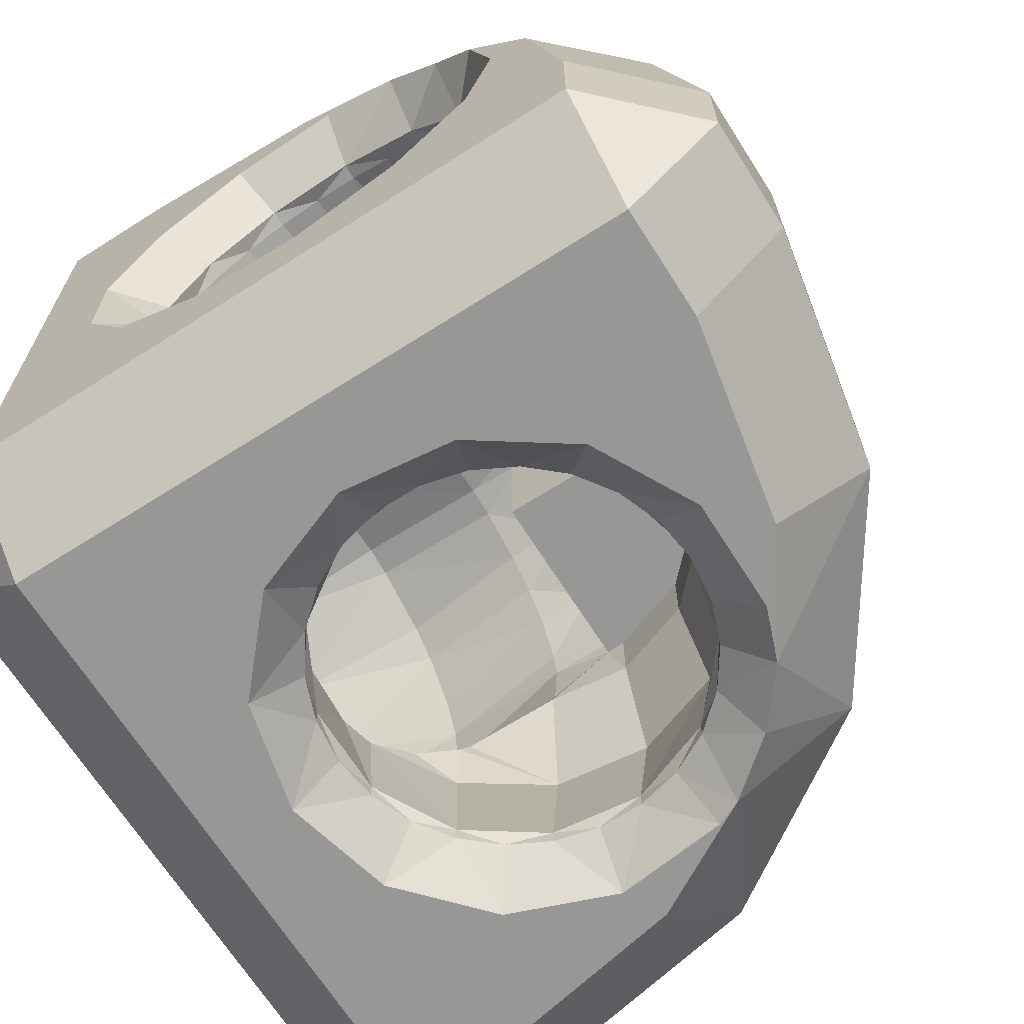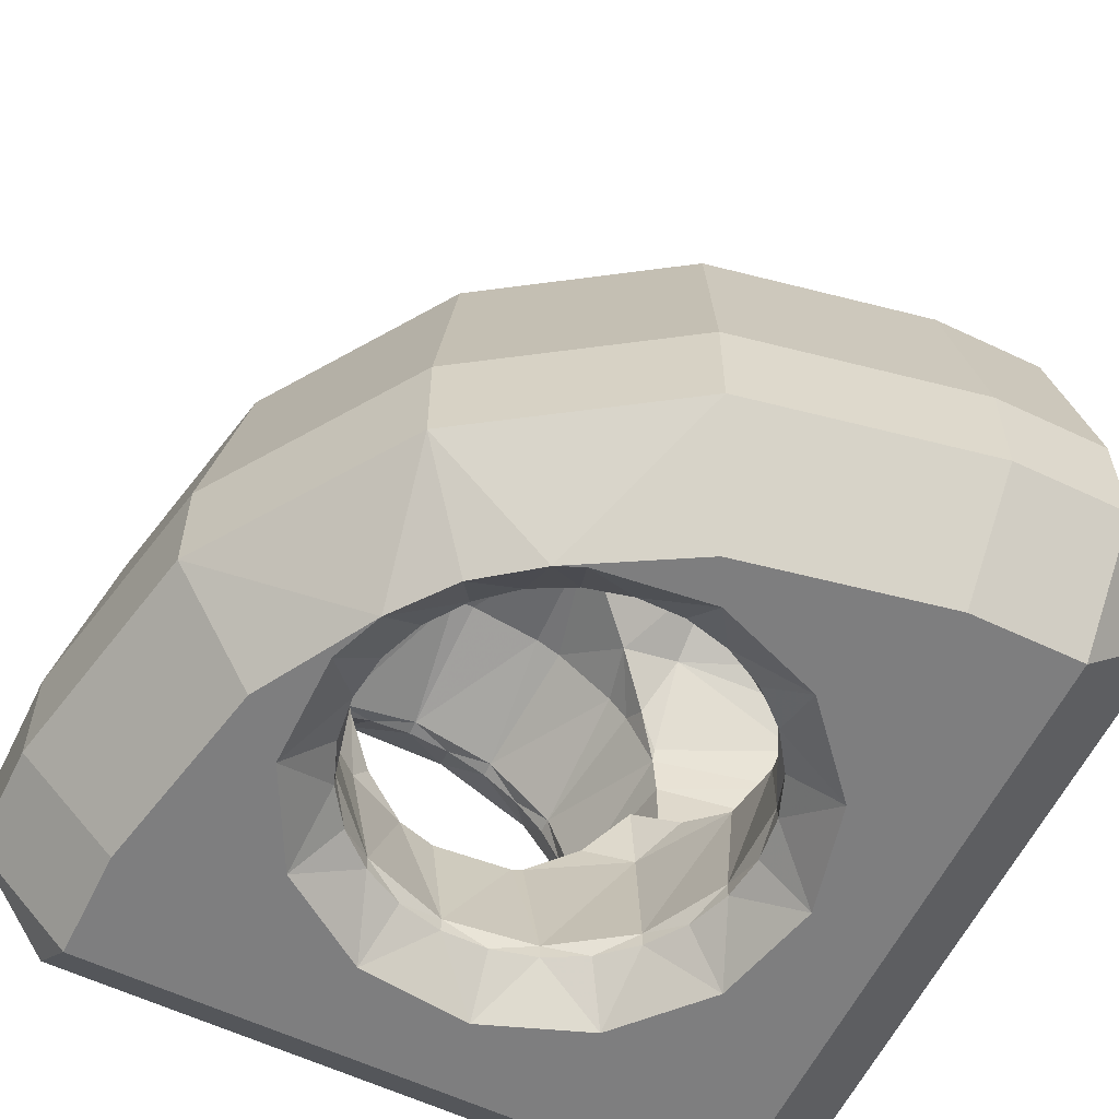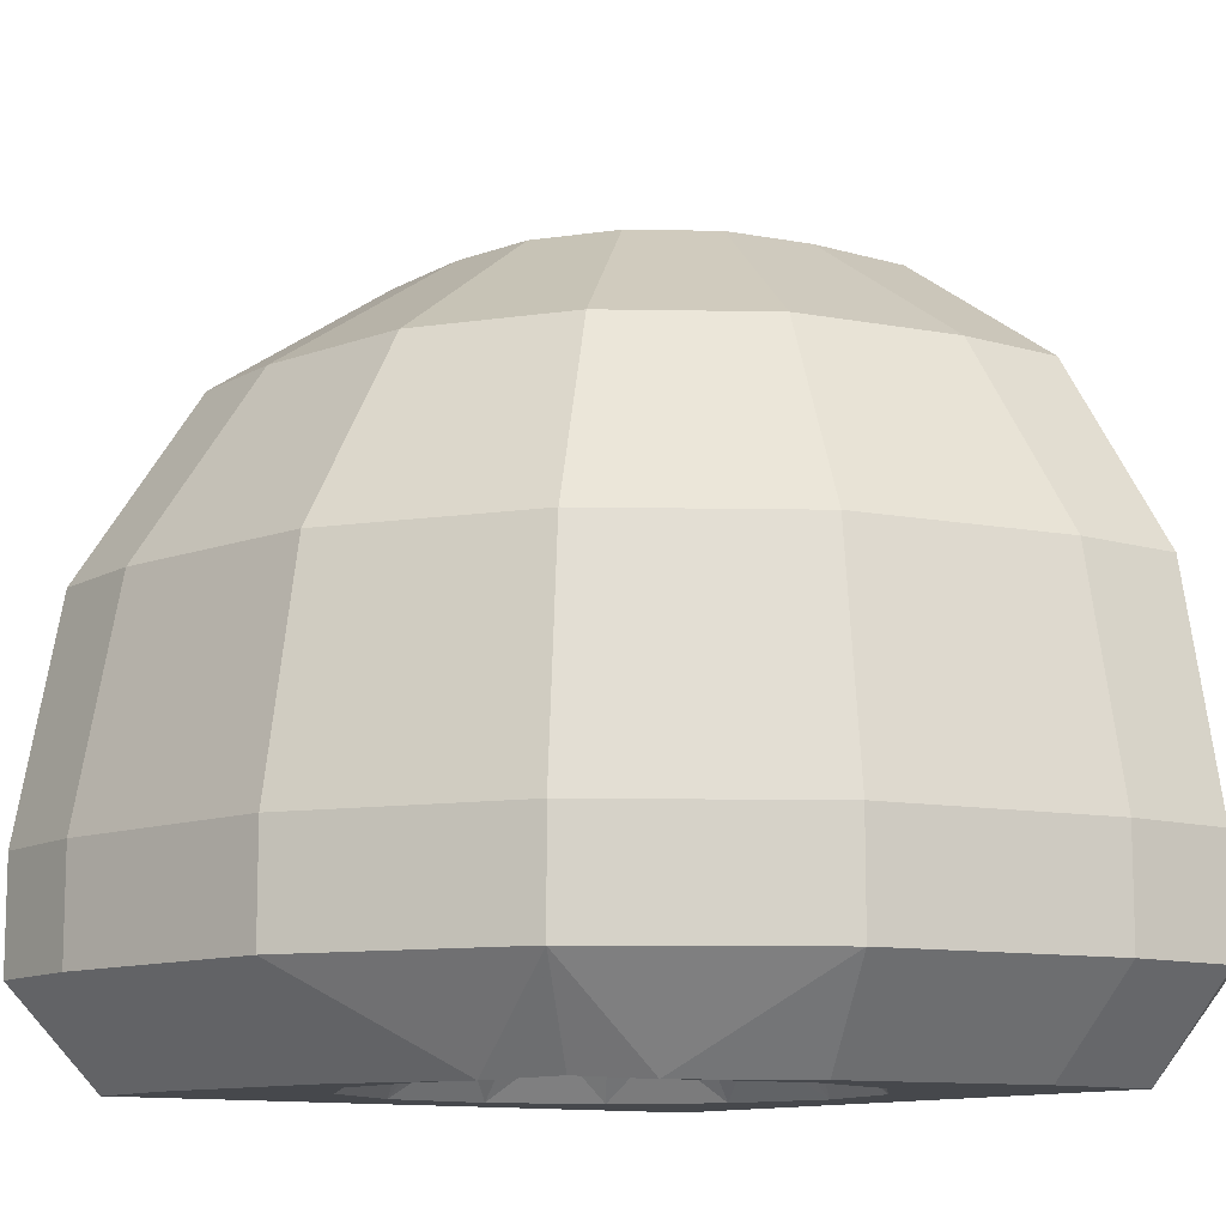
<metadata>
{"format":"obj","ext":"obj","renderer":"f3d","projection":"perspective","resolution":1024,"background":"white","views":[{"elev":-68.1,"azim":-57.5,"up":"+Y"},{"elev":-59.4,"azim":154.0,"up":"+Z"},{"elev":-11.1,"azim":143.8,"up":"+Z"}]}
</metadata>
<code>
g eck
v 9.156 5.106 1
v 9.5 6.5 1
v 9.413 5.782 0.75
v 9.5 6.5 0.75
v 8.204 4.031 1
v 8.746 4.511 0.75
v 9.156 5.106 0.75
v 6.862 3.522 1
v 7.564 3.695 0.75
v 8.204 4.031 0.75
v 5.436 3.695 1
v 6.138 3.522 0.75
v 6.862 3.522 0.75
v 4.254 4.511 1
v 4.796 4.031 0.75
v 5.436 3.695 0.75
v 3.587 5.782 1
v 3.844 5.106 0.75
v 4.254 4.511 0.75
v 3.587 7.218 1
v 3.5 6.5 0.75
v 3.587 5.782 0.75
v 4.254 8.489 1
v 3.844 7.894 0.75
v 3.587 7.218 0.75
v 4.254 8.489 0.75
v 4.796 8.969 0.75
v 5.436 9.305 1
v 6.862 9.478 1
v 6.138 9.478 0.75
v 5.436 9.305 0.75
v 8.204 8.969 1
v 7.564 9.305 0.75
v 6.862 9.478 0.75
v 9.156 7.894 1
v 8.746 8.489 0.75
v 8.204 8.969 0.75
v 9.413 7.218 0.75
v 9.156 7.894 0.75
v 2.75 6.5 0
v 3.18 8.243 0
v 4.37 9.586 0
v 6.048 10.22 0
v 7.83 10.01 0
v 10.14 7.397 0
v 10.14 5.603 0
v 9.307 4.013 0
v 7.83 2.994 0
v 6.048 2.777 0
v 4.37 3.414 0
v 3.18 4.757 0
v 8.231 9.826 0
v 9.115 9.12 0.0481
v 9.826 8.231 0
v 13 3.25 1.5
v 11.5 3.25 0
v 10.87 6.407 0
v 6.981 12.26 1.5
v 6.407 10.87 0
v 3.25 11.5 0
v 12.26 6.981 1.5
v 10.14 10.14 1.5
v 3.25 13 1.5
v 11.5 1.5 0
v 1.5 1.5 0
v 1.5 11.5 0
v 1.5 13 1.5
v 0 11.5 1.5
v 3.25 13 3.25
v 1.5 13 3.25
v 6.981 12.26 3.25
v 10.14 10.14 3.25
v 12.26 6.981 3.25
v 13 3.25 3.25
v 13 1.5 1.5
v 12.26 3.25 6.981
v 10.14 3.25 10.14
v 3.25 12.26 6.981
v 6.981 3.25 12.26
v 3.25 10.14 10.14
v 3.25 3.25 13
v 3.25 6.981 12.26
v 11.57 6.697 6.981
v 9.619 9.619 6.981
v 6.697 11.57 6.981
v 9.619 5.888 10.14
v 8.125 8.125 10.14
v 5.888 9.619 10.14
v 6.697 4.678 12.26
v 5.888 5.888 12.26
v 4.678 6.697 12.26
v 13 1.5 3.25
v 11.5 0 1.5
v 12.26 1.5 6.981
v 10.14 1.5 10.14
v 6.981 1.5 12.26
v 3.25 1.5 13
v 1.5 12.26 6.981
v 1.5 10.14 10.14
v 1.5 6.981 12.26
v 1.5 3.25 13
v 0 11.5 3.25
v 0 1.5 1.5
v 11.5 0 3.25
v 1.5 0 1.5
v 1.5 0 11.5
v 0 1.5 11.5
v 4.013 -0 9.307
v 5.603 -0 10.14
v 3.25 0 11.5
v 2.777 -0 6.048
v 4.757 -0 3.18
v 3.414 -0 4.37
v 7.397 -0 10.14
v 6.407 0 10.87
v 2.994 -0 7.83
v 8.243 -0 3.18
v 6.5 -0 2.75
v 9.586 -0 4.37
v 10.87 0 6.407
v 10.22 -0 6.048
v 9.826 0 8.231
v 10.01 -0 7.83
v 8.231 0 9.826
v 9.12 0.0481 9.115
v 1.5 1.5 13
v 0 3.25 11.5
v 0 2.777 6.952
v 0 10.01 5.17
v 0 10.22 6.952
v 0 10.87 6.407
v 0 3.414 8.63
v -0 6.407 10.87
v 0 6.5 10.25
v 0 4.757 9.82
v 0 8.987 3.693
v 0 5.603 2.859
v 0 8.231 9.826
v 0 7.397 2.859
v 0 2.994 5.17
v 0 4.013 3.693
v 0 9.826 8.231
v 0.0481 9.115 9.12
v 7.218 0.75 3.587
v 7.894 0.75 3.844
v 8.489 0.75 4.254
v 8.969 0.75 4.796
v 9.305 0.75 5.436
v 9.478 0.75 6.138
v 9.478 0.75 6.862
v 9.305 0.75 7.564
v 6.5 0.75 9.5
v 5.782 0.75 9.413
v 5.106 0.75 9.156
v 4.511 0.75 8.746
v 4.031 0.75 8.204
v 3.695 0.75 7.564
v 3.522 0.75 6.862
v 3.522 0.75 6.138
v 3.695 0.75 5.436
v 4.031 0.75 4.796
v 4.511 0.75 4.254
v 5.106 0.75 3.844
v 5.782 0.75 3.587
v 6.5 0.75 3.5
v 8.489 0.75 8.746
v 8.969 0.75 8.204
v 7.894 0.75 9.156
v 7.218 0.75 9.413
v 0.75 9.305 5.436
v 0.75 8.489 4.254
v 0.75 7.218 3.587
v 0.75 6.5 3.5
v 0.75 5.782 3.587
v 0.75 4.511 4.254
v 0.75 3.695 5.436
v 0.75 3.522 6.862
v 0.75 4.031 8.204
v 0.75 5.106 9.156
v 0.75 6.5 9.5
v 0.75 7.894 9.156
v 0.75 8.969 8.204
v 0.75 9.478 6.862
v 5.106 1 9.156
v 6.5 1 9.5
v 4.031 1 8.204
v 3.522 1 6.862
v 3.695 1 5.436
v 4.511 1 4.254
v 5.782 1 3.587
v 7.218 1 3.587
v 8.489 1 4.254
v 9.305 1 5.436
v 9.478 1 6.862
v 8.969 1 8.204
v 7.894 1 9.156
v 1 5.782 9.413
v 1 6.5 9.5
v 1 4.511 8.746
v 1 5.106 9.156
v 1 3.695 7.564
v 1 4.031 8.204
v 1 3.522 6.138
v 1 3.522 6.862
v 1 4.031 4.796
v 1 3.695 5.436
v 1 5.106 3.844
v 1 4.511 4.254
v 1 6.5 3.5
v 1 5.782 3.587
v 1 7.894 3.844
v 1 7.218 3.587
v 1 8.969 4.796
v 1 8.489 4.254
v 1 9.478 6.138
v 1 9.305 5.436
v 1 9.305 7.564
v 1 9.478 6.862
v 1 8.489 8.746
v 1 8.969 8.204
v 1 7.218 9.413
v 1 7.894 9.156
v 9.897 6.5 3.25
v 9.779 7.386 3.25
v 9.508 8.079 3.25
v 8.902 8.902 3.25
v 8.43 9.295 3.25
v 7.386 9.779 3.25
v 6.909 9.872 3.25
v 5.635 9.785 3.25
v 5.296 9.676 3.25
v 4.113 8.917 3.25
v 4.098 4.098 3.25
v 5.512 3.25 3.25
v 8.917 4.113 3.25
v 8.43 3.705 3.25
v 9.785 5.635 3.25
v 9.508 4.921 3.25
v 3.25 7.488 3.25
v 3.21 7.314 3.21
v 3.125 6.5 3.125
v 3.25 5.512 3.25
v 5.686 3.21 3.21
v 6.907 3.146 3.146
v 7.488 3.25 3.25
v 6.846 3.25 9.879
v 8.298 3.25 9.382
v 6.5 3.25 9.897
v 9.382 3.25 8.298
v 9.879 3.25 6.846
v 9.687 3.25 5.325
v 8.8 3.25 4
v 4.098 3.25 4.098
v 3.25 3.25 5.512
v 4 3.25 8.8
v 3.705 3.25 8.43
v 5.325 3.25 9.687
v 4.921 3.25 9.508
v 3.147 3.147 6.088
v 3.146 3.146 6.907
v 3.25 3.25 7.488
v 3.666 4.764 3.666
v 4.219 4.219 4.219
v 4.764 3.666 3.666
v 3.666 3.666 4.764
v 3.25 4.921 3.492
v 3.25 4.098 4.098
v 3.25 3.705 4.57
v 3.25 8.079 3.492
v 3.25 8.917 4.113
v 3.25 9.295 4.57
v 3.25 9.785 5.635
v 3.25 9.872 6.091
v 3.25 9.779 7.386
v 3.25 9.676 7.704
v 3.25 8.902 8.902
v 3.25 8.752 9.042
v 3.25 7.313 9.798
v 3.25 5.687 9.798
v 3.25 4.248 9.042
v 3.25 3.324 7.704
v 6.806 9.484 5.5
v 7.283 9.396 5.5
v 8.088 9.046 5.5
v 8.621 8.621 5.5
v 9.046 8.088 5.5
v 9.396 7.283 5.5
v 9.484 6.806 5.5
v 9.401 5.736 5.5
v 5.736 9.401 5.5
v 5.5 9.328 5.5
v 4.236 8.793 4.236
v 3.673 8.245 3.673
v 8.697 4.112 4.112
v 8.177 3.622 3.622
v 8.798 4.242 4.242
v 9.328 5.5 5.5
v 9.046 5.5 8.088
v 8.088 5.5 9.046
v 6.806 5.5 9.484
v 4.236 4.236 8.793
v 3.621 3.621 8.176
v 5.5 5.5 9.328
v 9.484 5.5 6.806
v 5.5 6.806 9.484
v 5.5 7.283 9.396
v 5.5 8.088 9.046
v 5.5 8.621 8.621
v 5.5 9.046 8.088
v 5.5 9.396 7.283
v 5.5 9.401 5.736
v 5.5 9.484 6.806
v 5.5 5.736 9.401
v 8.088 9.046 6.5
v 6.806 9.484 6.5
v 9.046 8.088 6.5
v 9.484 6.806 6.5
v 6.5 9.5 6.5
v 9.5 6.5 6.5
v 9.046 6.5 8.088
v 9.484 6.5 6.806
v 8.088 6.5 9.046
v 6.806 6.5 9.484
v 6.5 6.5 9.5
v 6.5 9.046 8.088
v 6.5 9.484 6.806
v 6.5 8.088 9.046
v 6.5 6.806 9.484
v 6.5 6.5 6.5
f 1 2 3
f 2 4 3
f 5 1 6
f 1 7 6
f 8 5 9
f 5 10 9
f 11 8 12
f 8 13 12
f 14 11 15
f 11 16 15
f 17 14 18
f 14 19 18
f 20 17 21
f 17 22 21
f 23 20 24
f 20 25 24
f 23 26 27
f 27 28 23
f 29 28 30
f 28 31 30
f 32 29 33
f 29 34 33
f 35 32 36
f 32 37 36
f 2 35 38
f 35 39 38
f 38 4 2
f 36 39 35
f 33 37 32
f 30 34 29
f 27 31 28
f 24 26 23
f 21 25 20
f 18 22 17
f 15 19 14
f 12 16 11
f 9 13 8
f 6 10 5
f 3 7 1
f 40 41 25
f 41 24 25
f 42 27 26
f 26 41 42
f 42 43 31
f 43 30 31
f 43 44 34
f 44 33 34
f 45 46 4
f 46 3 4
f 46 47 7
f 47 6 7
f 47 48 10
f 48 9 10
f 48 49 13
f 49 12 13
f 49 50 16
f 50 15 16
f 50 51 19
f 51 18 19
f 51 40 22
f 40 21 22
f 33 44 52
f 53 36 37
f 37 52 53
f 54 39 36
f 54 45 38
f 38 39 54
f 36 53 54
f 52 37 33
f 22 18 51
f 19 15 50
f 16 12 49
f 13 9 48
f 10 6 47
f 7 3 46
f 4 38 45
f 34 30 43
f 31 27 42
f 26 24 41
f 25 21 40
f 55 56 57
f 58 59 60
f 61 57 54
f 54 62 61
f 58 62 52
f 62 53 52
f 52 59 58
f 54 53 62
f 60 63 58
f 57 61 55
f 47 46 56
f 64 65 49
f 65 51 50
f 46 45 57
f 64 48 47
f 50 49 65
f 57 56 46
f 49 48 64
f 66 41 40
f 41 66 60
f 60 59 43
f 59 52 44
f 56 64 47
f 60 42 41
f 44 43 59
f 65 40 51
f 43 42 60
f 40 65 66
f 45 54 57
f 60 66 67
f 67 63 60
f 67 66 68
f 69 63 67
f 67 70 69
f 63 69 71
f 58 71 72
f 62 72 73
f 61 73 74
f 74 55 61
f 73 61 62
f 72 62 58
f 71 58 63
f 64 56 55
f 55 75 64
f 76 74 73
f 83 73 72
f 84 72 71
f 85 71 69
f 77 76 83
f 86 83 84
f 87 84 85
f 88 85 78
f 79 77 86
f 89 86 87
f 90 87 88
f 91 88 80
f 81 91 82
f 81 90 91
f 81 89 90
f 81 79 89
f 80 82 91
f 88 91 90
f 87 90 89
f 86 89 79
f 78 80 88
f 85 88 87
f 84 87 86
f 83 86 77
f 69 78 85
f 71 85 84
f 72 84 83
f 73 83 76
f 74 92 75
f 75 55 74
f 75 93 64
f 92 74 76
f 94 76 77
f 95 77 79
f 96 79 81
f 81 97 96
f 79 96 95
f 77 95 94
f 76 94 92
f 69 70 98
f 78 98 99
f 80 99 100
f 82 100 101
f 101 81 82
f 100 82 80
f 99 80 78
f 98 78 69
f 68 102 70
f 70 67 68
f 65 103 68
f 68 66 65
f 93 75 92
f 92 104 93
f 93 105 65
f 65 64 93
f 103 65 105
f 105 106 107
f 107 103 105
f 108 109 110
f 106 105 111
f 105 112 113
f 109 114 115
f 106 116 108
f 113 111 105
f 115 110 109
f 111 116 106
f 110 106 108
f 93 117 118
f 117 93 104
f 105 118 112
f 104 119 117
f 104 120 121
f 120 122 123
f 118 105 93
f 123 121 120
f 121 119 104
f 114 124 115
f 97 110 115
f 94 120 104
f 96 115 124
f 124 95 96
f 94 95 122
f 95 125 122
f 122 120 94
f 124 125 95
f 104 92 94
f 115 96 97
f 110 97 126
f 126 106 110
f 81 101 126
f 126 97 81
f 107 126 101
f 101 127 107
f 126 107 106
f 103 107 128
f 129 130 131
f 107 132 128
f 132 107 127
f 133 134 135
f 131 102 129
f 136 129 102
f 68 103 137
f 127 135 132
f 133 138 134
f 102 68 136
f 137 139 68
f 103 140 141
f 135 127 133
f 139 136 68
f 128 140 103
f 141 137 103
f 130 142 131
f 70 102 131
f 100 133 127
f 98 131 142
f 142 99 98
f 100 99 138
f 99 143 138
f 138 133 100
f 142 143 99
f 127 101 100
f 131 98 70
f 118 117 144
f 117 145 144
f 117 119 146
f 119 147 146
f 119 121 148
f 121 149 148
f 121 123 150
f 123 151 150
f 114 109 152
f 109 153 152
f 109 108 154
f 108 155 154
f 108 116 156
f 116 157 156
f 116 111 158
f 111 159 158
f 111 113 160
f 113 161 160
f 113 112 162
f 112 163 162
f 112 118 164
f 118 165 164
f 151 123 122
f 125 166 167
f 167 122 125
f 124 168 166
f 124 114 169
f 169 168 124
f 166 125 124
f 122 167 151
f 164 163 112
f 162 161 113
f 160 159 111
f 158 157 116
f 156 155 108
f 154 153 109
f 152 169 114
f 150 149 121
f 148 147 119
f 146 145 117
f 144 165 118
f 130 129 170
f 129 136 171
f 136 139 172
f 139 137 173
f 137 174 173
f 137 141 175
f 141 140 176
f 140 128 177
f 128 132 178
f 132 135 179
f 135 134 180
f 138 181 180
f 181 138 143
f 143 182 181
f 183 182 142
f 142 130 183
f 143 142 182
f 180 134 138
f 180 179 135
f 179 178 132
f 178 177 128
f 177 176 140
f 176 175 141
f 175 174 137
f 173 172 139
f 172 171 136
f 171 170 129
f 170 183 130
f 184 185 153
f 185 152 153
f 186 184 155
f 184 154 155
f 187 186 157
f 186 156 157
f 188 187 159
f 187 158 159
f 189 188 161
f 188 160 161
f 190 189 163
f 189 162 163
f 191 190 165
f 190 164 165
f 192 191 145
f 191 144 145
f 193 192 147
f 192 146 147
f 194 193 149
f 193 148 149
f 195 194 151
f 194 150 151
f 196 195 166
f 195 167 166
f 185 196 169
f 196 168 169
f 169 152 185
f 166 168 196
f 151 167 195
f 149 150 194
f 147 148 193
f 145 146 192
f 165 144 191
f 163 164 190
f 161 162 189
f 159 160 188
f 157 158 187
f 155 156 186
f 153 154 184
f 179 180 197
f 180 198 197
f 178 179 199
f 179 200 199
f 177 178 201
f 178 202 201
f 176 177 203
f 177 204 203
f 175 176 205
f 176 206 205
f 174 175 207
f 175 208 207
f 172 173 209
f 210 209 173
f 173 174 210
f 171 172 211
f 172 212 211
f 170 171 213
f 171 214 213
f 183 170 215
f 170 216 215
f 182 183 217
f 183 218 217
f 181 182 219
f 182 220 219
f 180 181 221
f 181 222 221
f 221 198 180
f 219 222 181
f 217 220 182
f 215 218 183
f 213 216 170
f 211 214 171
f 209 212 172
f 207 210 174
f 205 208 175
f 203 206 176
f 201 204 177
f 199 202 178
f 197 200 179
f 2 223 224
f 224 35 2
f 35 225 226
f 226 32 35
f 32 227 228
f 228 29 32
f 29 229 230
f 230 28 29
f 28 231 232
f 233 234 11
f 1 5 235
f 5 236 235
f 2 1 237
f 1 238 237
f 239 20 23
f 23 232 239
f 20 240 241
f 241 17 20
f 242 233 14
f 8 11 243
f 11 234 243
f 8 244 245
f 245 5 8
f 245 236 5
f 243 244 8
f 14 17 242
f 241 242 17
f 239 240 20
f 237 223 2
f 235 238 1
f 11 14 233
f 232 23 28
f 230 231 28
f 228 229 29
f 226 227 32
f 224 225 35
f 246 247 196
f 185 248 246
f 247 249 195
f 249 250 194
f 250 251 193
f 252 192 193
f 253 254 188
f 184 186 255
f 186 256 255
f 185 184 257
f 184 258 257
f 187 188 259
f 188 254 259
f 187 260 261
f 261 186 187
f 245 191 192
f 190 191 244
f 191 245 244
f 234 253 189
f 190 243 234
f 189 190 234
f 244 243 190
f 192 252 245
f 261 256 186
f 259 260 187
f 257 248 185
f 255 258 184
f 188 189 253
f 193 251 252
f 193 194 250
f 194 195 249
f 195 196 247
f 196 185 246
f 233 242 262
f 233 263 264
f 264 234 233
f 262 263 233
f 253 234 264
f 253 263 265
f 265 254 253
f 264 263 253
f 262 242 266
f 267 263 262
f 263 267 268
f 268 254 265
f 268 265 263
f 266 267 262
f 269 270 214
f 213 214 270
f 270 271 213
f 271 272 216
f 215 216 272
f 272 273 215
f 273 274 218
f 217 218 274
f 274 275 217
f 275 276 220
f 219 220 276
f 276 277 219
f 277 278 222
f 278 221 222
f 278 279 198
f 279 197 198
f 279 280 200
f 280 199 200
f 280 281 202
f 281 201 202
f 205 268 267
f 266 207 208
f 208 267 266
f 207 266 242
f 210 242 241
f 241 209 210
f 211 240 239
f 212 209 241
f 240 211 212
f 241 240 212
f 260 259 203
f 201 261 260
f 201 281 261
f 260 204 201
f 206 203 259
f 268 205 206
f 206 254 268
f 259 254 206
f 203 204 260
f 239 269 211
f 242 210 207
f 267 208 205
f 202 199 280
f 200 197 279
f 198 221 278
f 222 219 277
f 220 217 275
f 218 215 273
f 216 213 271
f 214 211 269
f 230 229 282
f 229 228 283
f 283 282 229
f 228 227 284
f 285 284 227
f 227 226 285
f 226 225 286
f 287 286 225
f 225 224 287
f 224 223 288
f 289 288 223
f 223 237 289
f 230 290 291
f 231 291 292
f 292 232 231
f 232 292 293
f 294 235 236
f 236 295 294
f 236 245 295
f 238 235 296
f 237 238 297
f 297 289 237
f 296 297 238
f 294 296 235
f 293 239 232
f 291 231 230
f 288 287 224
f 286 285 226
f 284 283 228
f 282 290 230
f 250 249 298
f 249 247 299
f 247 246 300
f 301 255 256
f 256 261 302
f 258 255 301
f 303 257 258
f 303 300 248
f 300 246 248
f 250 304 297
f 251 296 294
f 251 297 296
f 252 294 295
f 295 245 252
f 294 252 251
f 297 251 250
f 248 257 303
f 301 303 258
f 256 302 301
f 300 299 247
f 299 298 249
f 298 304 250
f 279 278 305
f 278 306 305
f 278 277 307
f 308 307 277
f 277 276 308
f 276 275 309
f 310 309 275
f 275 274 310
f 273 311 312
f 312 274 273
f 273 272 311
f 293 270 269
f 269 239 293
f 271 270 292
f 272 271 291
f 291 311 272
f 279 303 301
f 279 313 303
f 302 261 281
f 280 301 302
f 281 280 302
f 301 280 279
f 292 291 271
f 293 292 270
f 312 310 274
f 309 308 276
f 307 306 278
f 305 313 279
f 314 315 283
f 315 282 283
f 316 314 285
f 314 284 285
f 316 286 287
f 287 317 316
f 282 315 318
f 318 291 290
f 288 289 319
f 319 317 288
f 289 297 319
f 318 290 282
f 287 288 317
f 285 286 316
f 283 284 314
f 320 321 304
f 322 320 298
f 323 322 299
f 300 303 324
f 304 321 319
f 319 297 304
f 324 323 300
f 299 300 323
f 298 299 322
f 304 298 320
f 325 309 310
f 310 326 325
f 325 327 308
f 327 307 308
f 327 328 306
f 328 305 306
f 305 328 324
f 324 303 313
f 312 311 318
f 318 326 312
f 311 291 318
f 324 313 305
f 306 307 327
f 308 309 325
f 310 312 326
f 329 314 316
f 329 315 314
f 316 317 329
f 329 318 315
f 317 319 329
f 329 320 322
f 329 321 320
f 329 319 321
f 322 323 329
f 323 324 329
f 329 327 325
f 329 328 327
f 329 324 328
f 325 326 329
f 326 318 329

</code>
